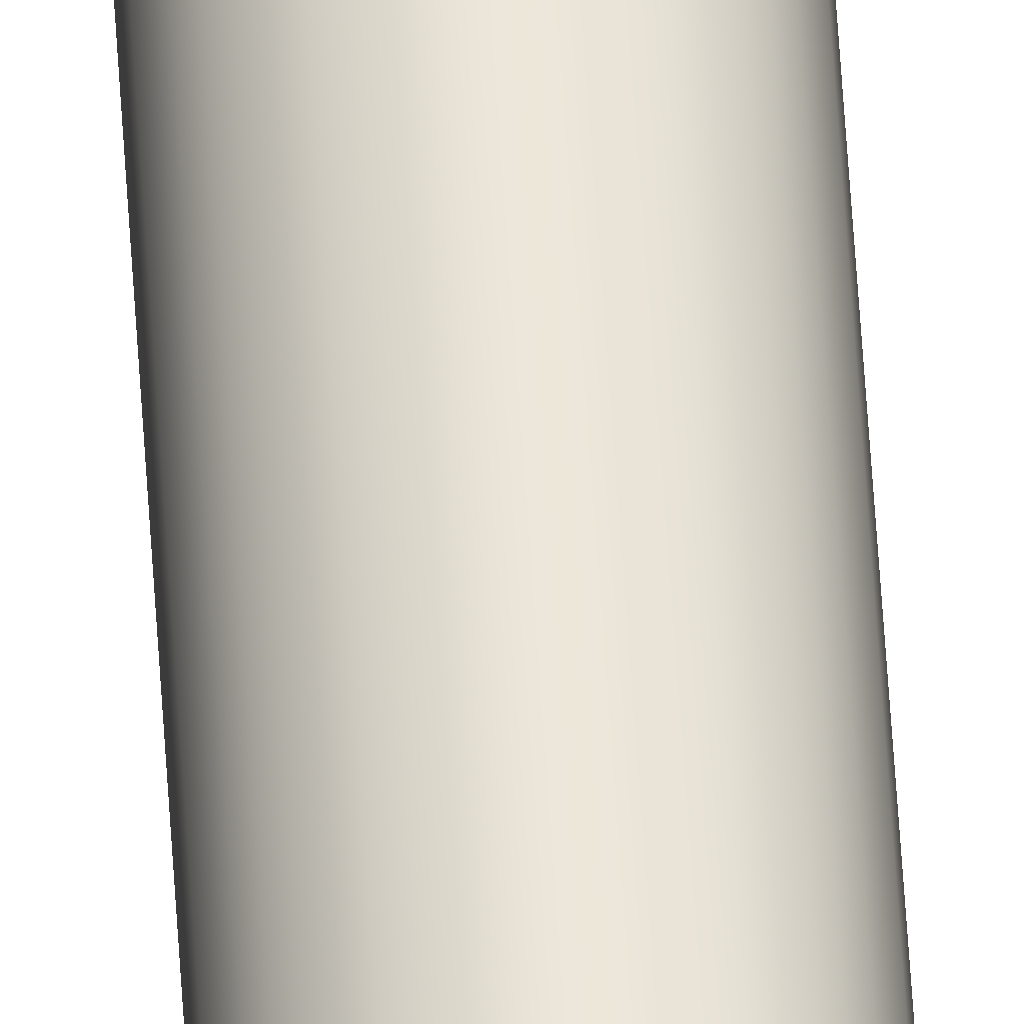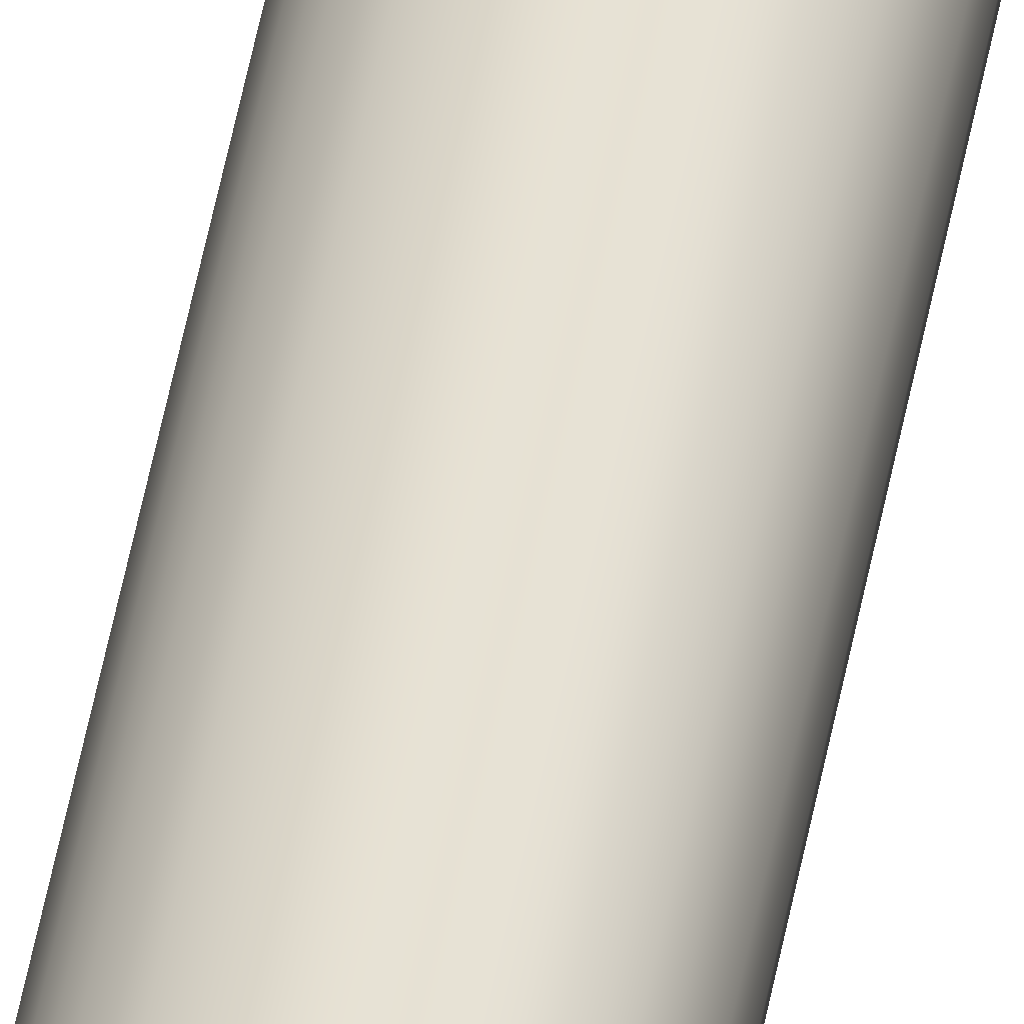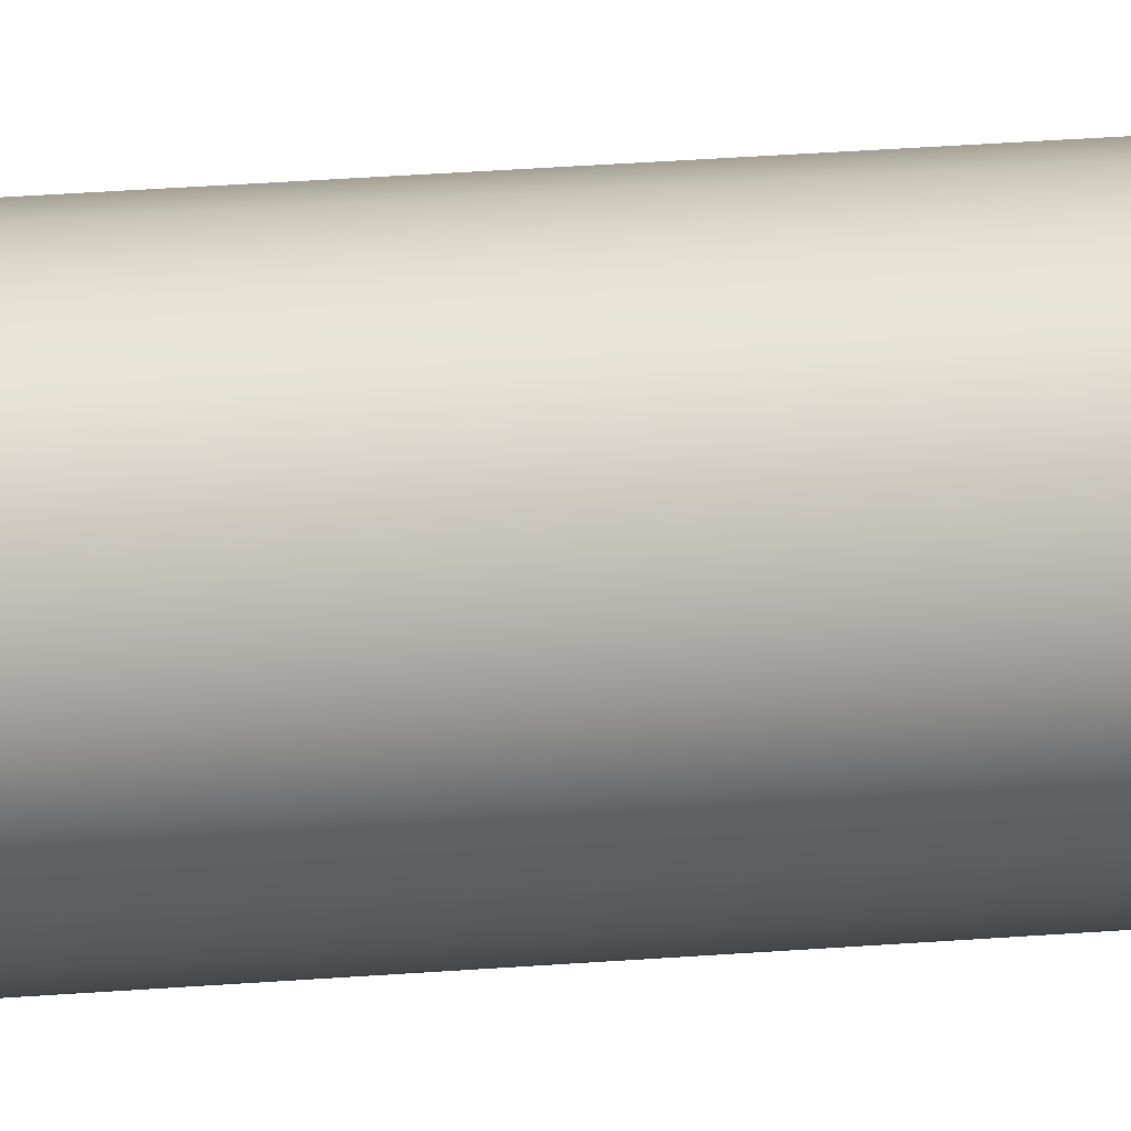
<metadata>
{"format":"obj","ext":"obj","renderer":"f3d","projection":"perspective","resolution":1024,"background":"white","views":[{"elev":50.3,"azim":176.8,"up":"+Y"},{"elev":38.4,"azim":-171.6,"up":"+Y"},{"elev":5.3,"azim":58.2,"up":"+Y"}]}
</metadata>
<code>
o model.009_model.9639
v -0.2493 0.07199 -0.808
v -0.2499 0.06786 0.8325
v -0.2493 0.07199 0.8325
v -0.2499 0.06786 -0.808
v -0.2499 0.06786 -0.808
v -0.2493 0.07199 -0.808
v -0.2499 0.06786 0.8325
v -0.2493 0.07199 0.8325
v -0.2493 0.06374 0.8325
v -0.2493 0.06374 -0.808
v -0.2493 0.06374 -0.808
v -0.2493 0.06374 0.8325
v -0.2477 0.05989 0.8325
v -0.2477 0.05989 -0.808
v -0.2477 0.05989 -0.808
v -0.2477 0.05989 0.8325
v -0.2452 0.05659 0.8325
v -0.2452 0.05659 -0.808
v -0.2452 0.05659 -0.808
v -0.2452 0.05659 0.8325
v -0.2419 0.05406 -0.808
v -0.2419 0.05406 0.8325
v -0.2419 0.05406 0.8325
v -0.2419 0.05406 -0.808
v -0.2381 0.05247 -0.808
v -0.2381 0.05247 0.8325
v -0.2381 0.05247 0.8325
v -0.2381 0.05247 -0.808
v -0.2339 0.05192 -0.808
v -0.2339 0.05192 0.8325
v -0.2339 0.05192 0.8325
v -0.2339 0.05192 -0.808
v -0.2298 0.05247 -0.808
v -0.2298 0.05247 0.8325
v -0.2298 0.05247 0.8325
v -0.2298 0.05247 -0.808
v -0.226 0.05406 -0.808
v -0.226 0.05406 0.8325
v -0.226 0.05406 0.8325
v -0.226 0.05406 -0.808
v -0.2227 0.05659 -0.808
v -0.2227 0.05659 0.8325
v -0.2227 0.05659 0.8325
v -0.2227 0.05659 -0.808
v -0.2201 0.05989 0.8325
v -0.2201 0.05989 -0.808
v -0.2201 0.05989 -0.808
v -0.2201 0.05989 0.8325
v -0.2185 0.06374 0.8325
v -0.2185 0.06374 -0.808
v -0.2185 0.06374 -0.808
v -0.2185 0.06374 0.8325
v -0.218 0.06786 0.8325
v -0.218 0.06786 -0.808
v -0.218 0.06786 -0.808
v -0.218 0.06786 0.8325
v -0.2185 0.07199 0.8325
v -0.2185 0.07199 -0.808
v -0.2185 0.07199 -0.808
v -0.2185 0.07199 0.8325
v -0.2201 0.07584 0.8325
v -0.2201 0.07584 -0.808
v -0.2201 0.07584 -0.808
v -0.2201 0.07584 0.8325
v -0.2227 0.07914 0.8325
v -0.2227 0.07914 -0.808
v -0.2227 0.07914 -0.808
v -0.2227 0.07914 0.8325
v -0.226 0.08167 -0.808
v -0.226 0.08167 0.8325
v -0.226 0.08167 -0.808
v -0.226 0.08167 0.8325
v -0.2298 0.08326 -0.808
v -0.2298 0.08326 0.8325
v -0.2298 0.08326 -0.808
v -0.2298 0.08326 0.8325
v -0.2339 0.08381 -0.808
v -0.2339 0.08381 0.8325
v -0.2339 0.08381 -0.808
v -0.2339 0.08381 0.8325
v -0.2381 0.08326 -0.808
v -0.2381 0.08326 0.8325
v -0.2381 0.08326 -0.808
v -0.2381 0.08326 0.8325
v -0.2419 0.08167 -0.808
v -0.2419 0.08167 0.8325
v -0.2419 0.08167 -0.808
v -0.2419 0.08167 0.8325
v -0.2452 0.07914 -0.808
v -0.2452 0.07914 0.8325
v -0.2452 0.07914 -0.808
v -0.2452 0.07914 0.8325
v -0.2477 0.07584 0.8325
v -0.2477 0.07584 -0.808
v -0.2477 0.07584 -0.808
v -0.2477 0.07584 0.8325
f 1 2 3
f 2 1 4
f 5 6 7
f 8 7 6
f 4 9 2
f 9 4 10
f 11 5 12
f 7 12 5
f 10 13 9
f 13 10 14
f 15 11 16
f 12 16 11
f 14 17 13
f 17 14 18
f 19 15 20
f 16 20 15
f 21 17 18
f 17 21 22
f 23 24 20
f 19 20 24
f 25 22 21
f 22 25 26
f 27 28 23
f 24 23 28
f 29 26 25
f 26 29 30
f 31 32 27
f 28 27 32
f 33 30 29
f 30 33 34
f 35 36 31
f 32 31 36
f 37 34 33
f 34 37 38
f 39 40 35
f 36 35 40
f 41 38 37
f 38 41 42
f 43 44 39
f 40 39 44
f 41 45 42
f 45 41 46
f 47 44 48
f 43 48 44
f 46 49 45
f 49 46 50
f 51 47 52
f 48 52 47
f 50 53 49
f 53 50 54
f 55 51 56
f 52 56 51
f 54 57 53
f 57 54 58
f 59 55 60
f 56 60 55
f 58 61 57
f 61 58 62
f 63 59 64
f 60 64 59
f 62 65 61
f 65 62 66
f 67 63 68
f 64 68 63
f 65 69 70
f 69 65 66
f 67 68 71
f 72 71 68
f 70 73 74
f 73 70 69
f 71 72 75
f 76 75 72
f 74 77 78
f 77 74 73
f 75 76 79
f 80 79 76
f 78 81 82
f 81 78 77
f 79 80 83
f 84 83 80
f 82 85 86
f 85 82 81
f 83 84 87
f 88 87 84
f 86 89 90
f 89 86 85
f 87 88 91
f 92 91 88
f 89 93 90
f 93 89 94
f 95 91 96
f 92 96 91
f 94 3 93
f 3 94 1
f 6 95 8
f 96 8 95

</code>
